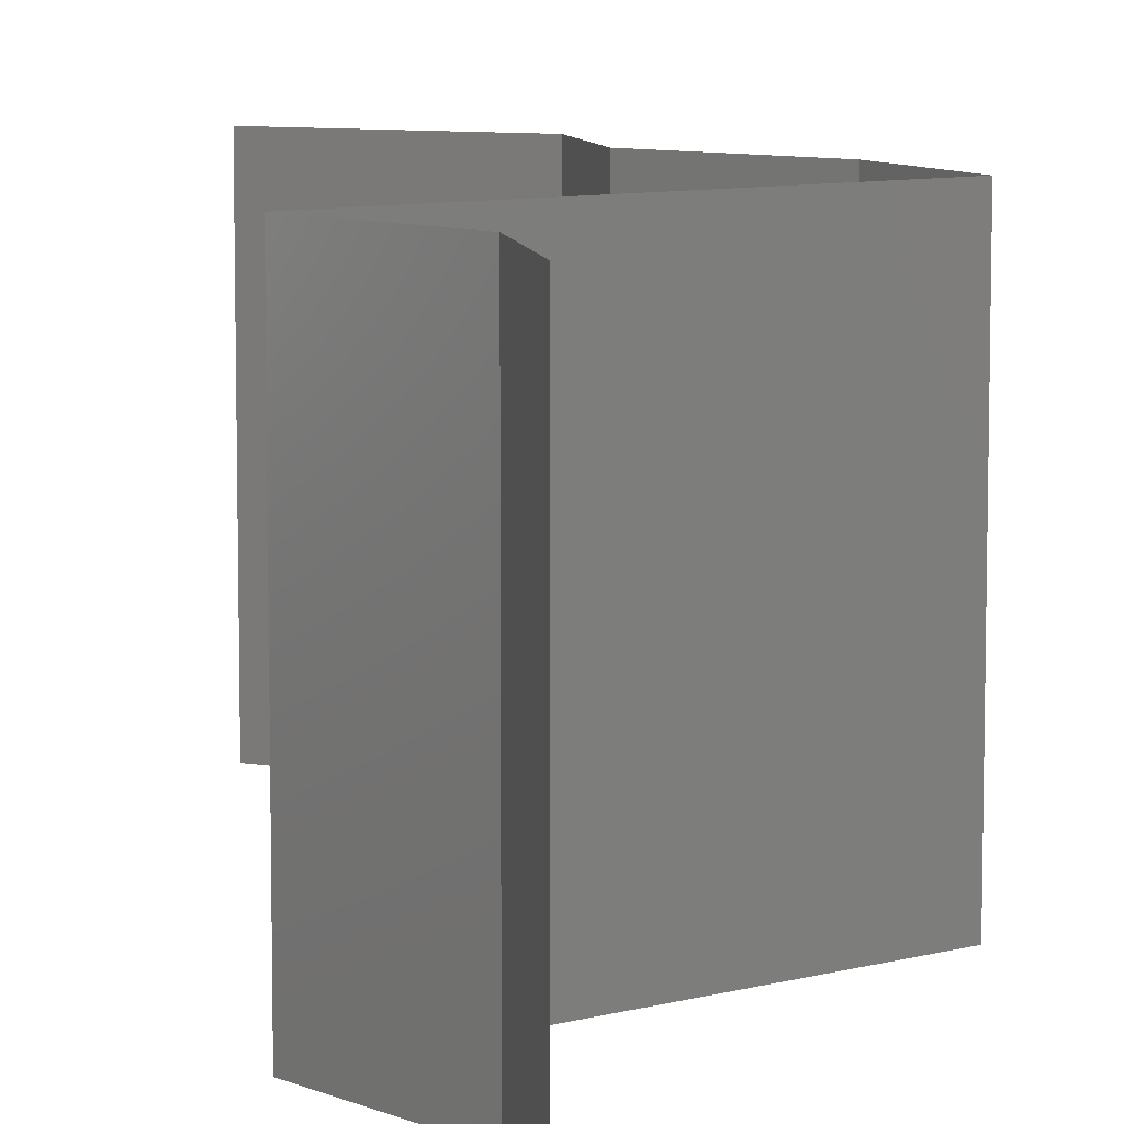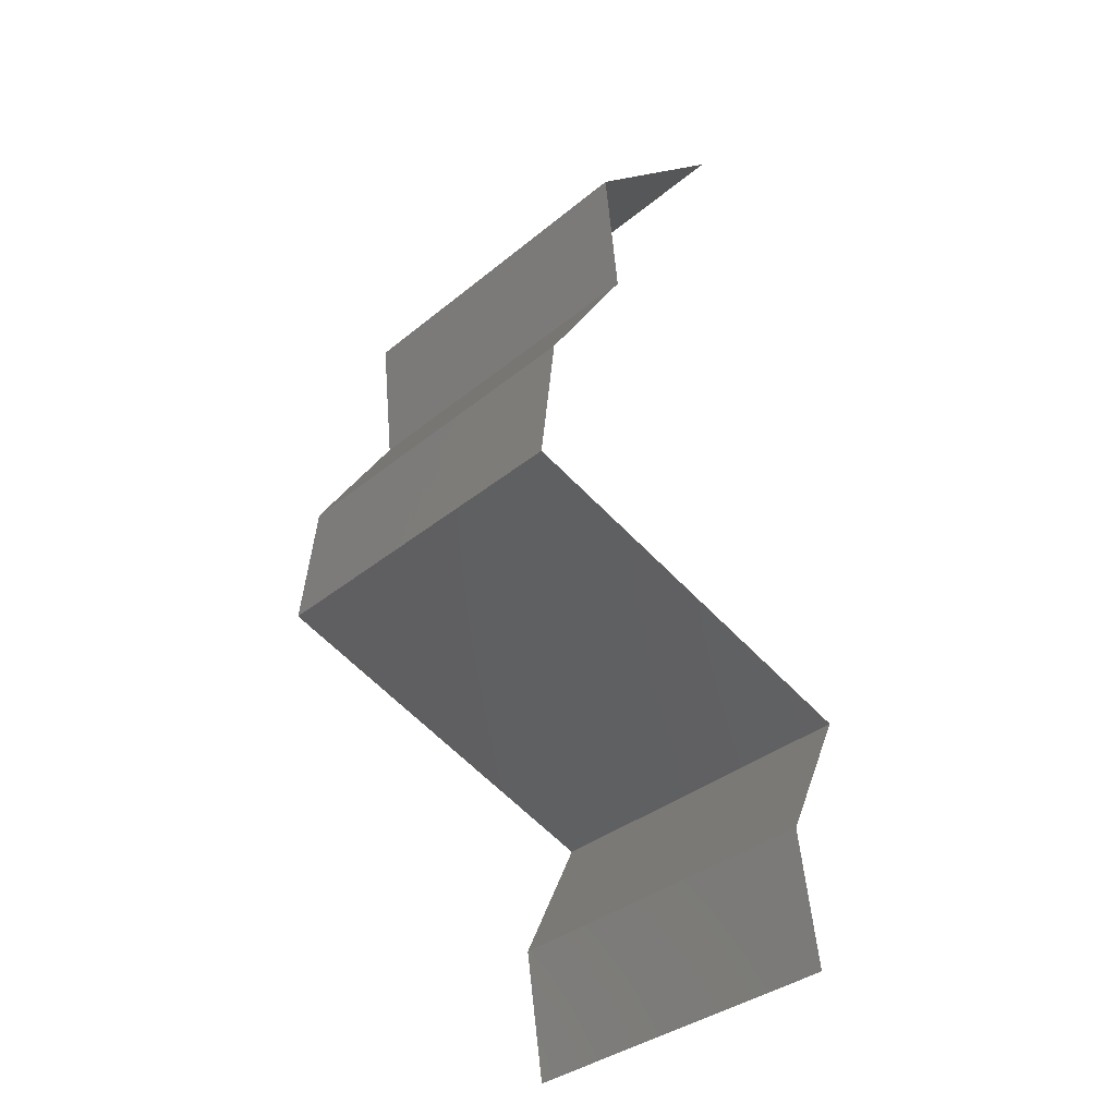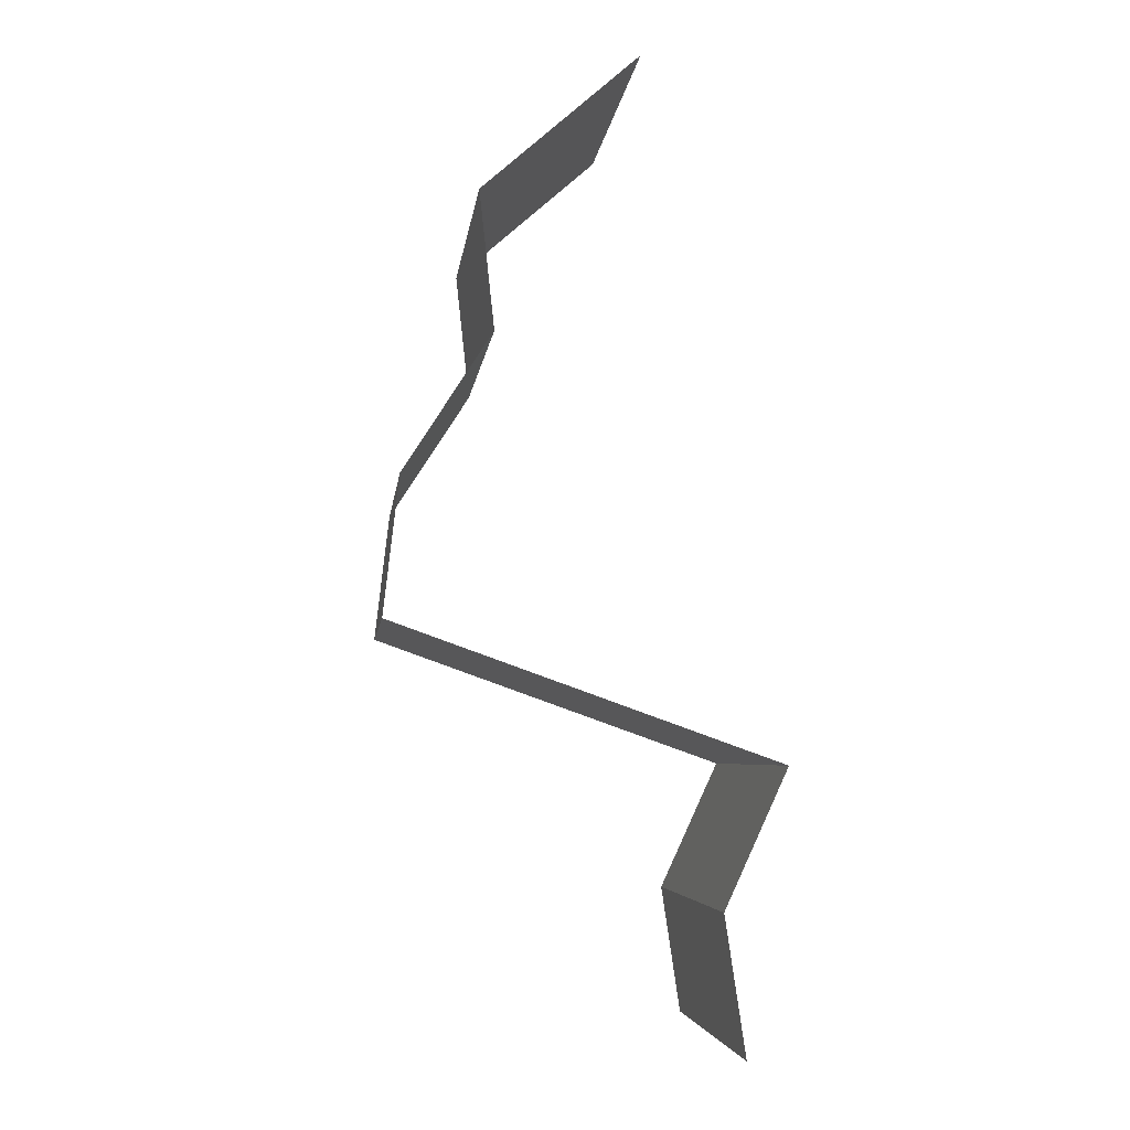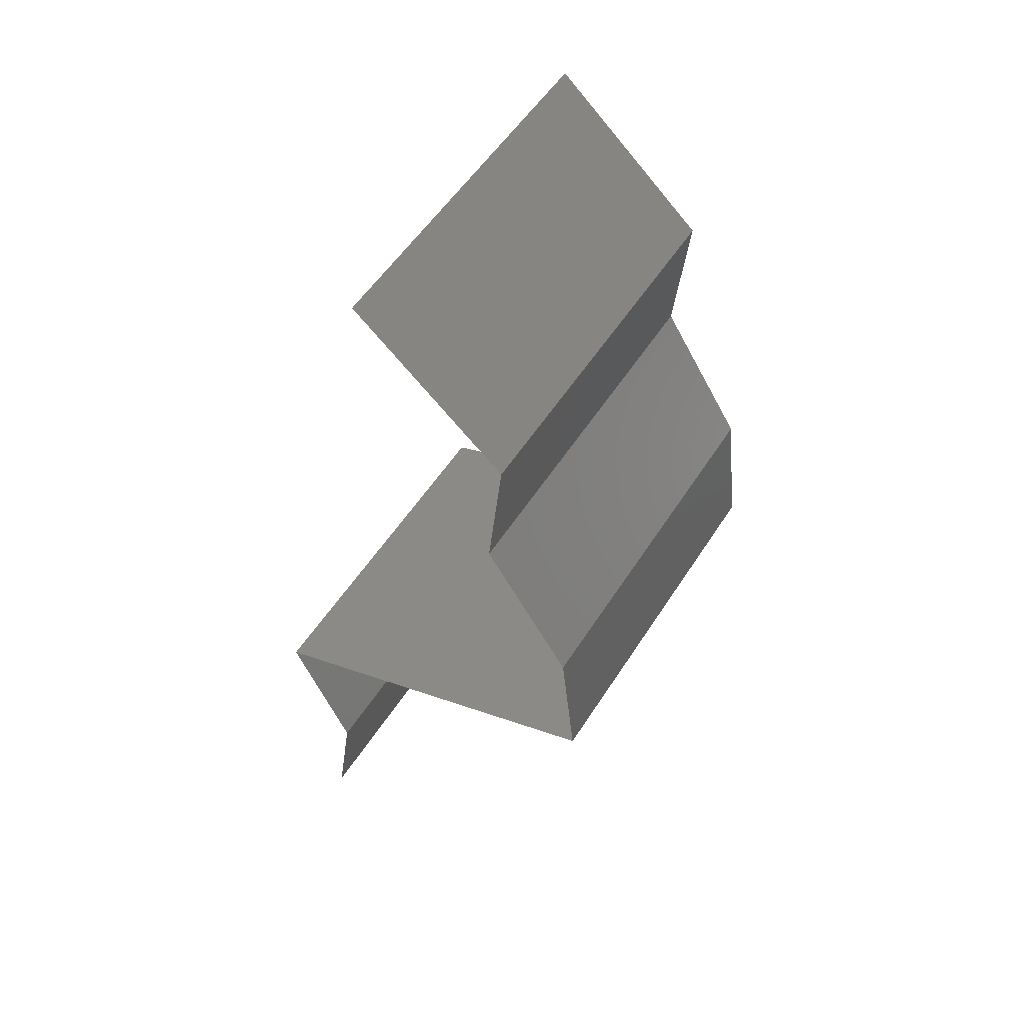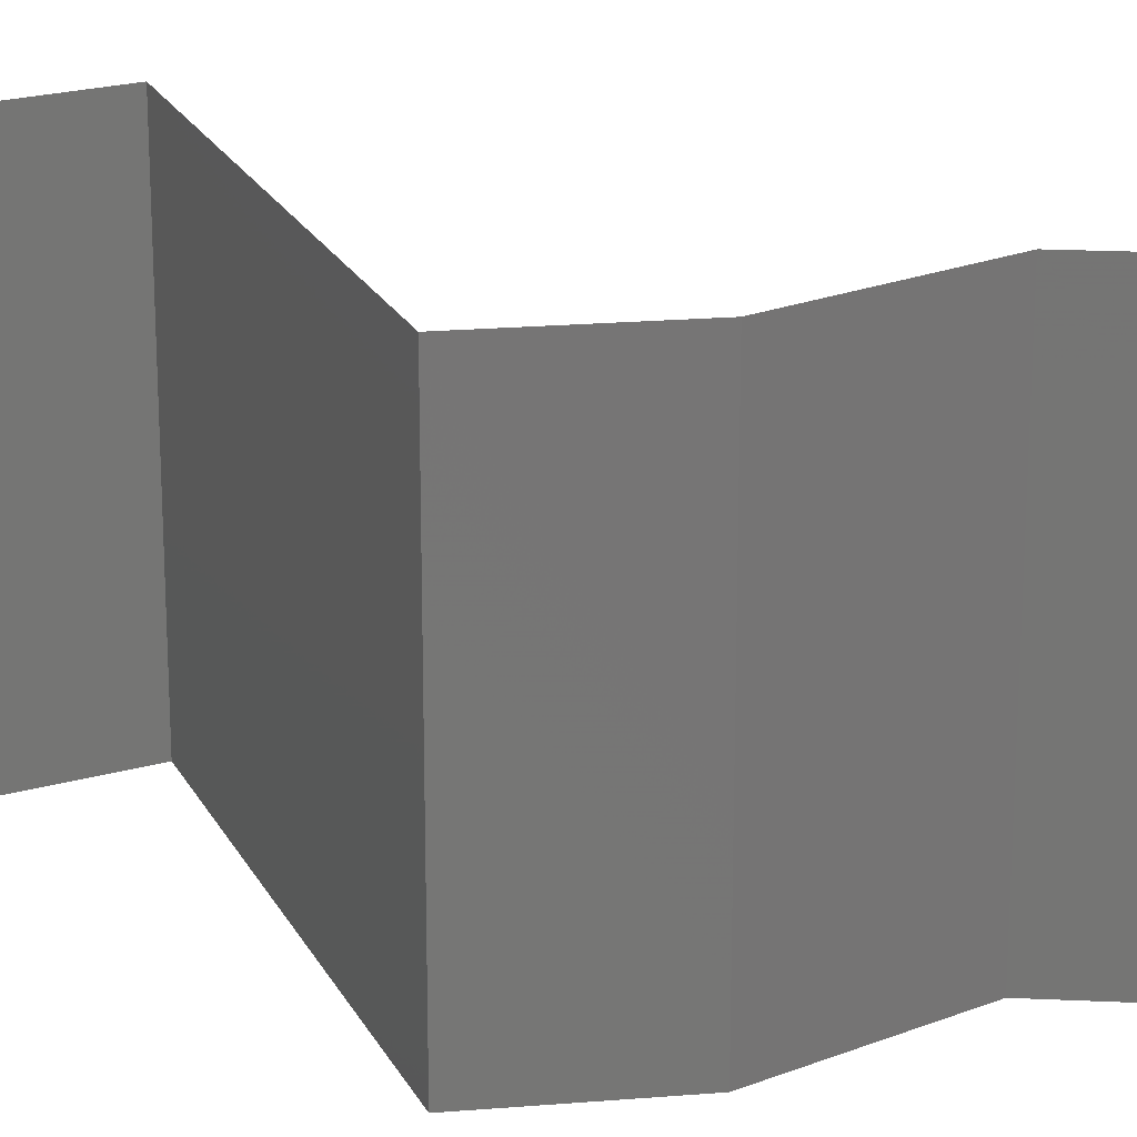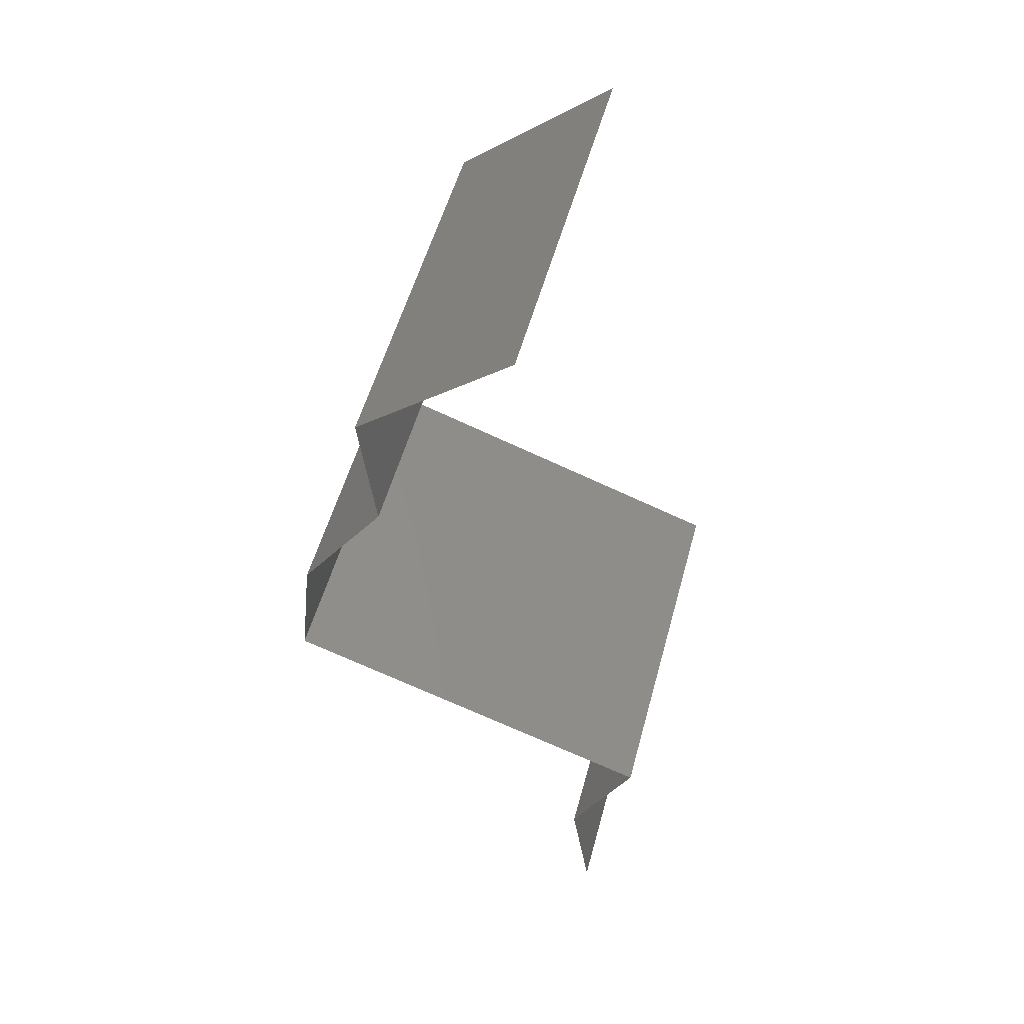
<metadata>
{"format":"stl","ext":"stl","renderer":"f3d","projection":"perspective","resolution":1024,"background":"white","views":[{"elev":8.6,"azim":-16.8,"up":"+Z"},{"elev":-35.3,"azim":137.4,"up":"+Y"},{"elev":-5.2,"azim":173.6,"up":"+Y"},{"elev":53.2,"azim":31.6,"up":"+Y"},{"elev":22.2,"azim":88.4,"up":"+Z"},{"elev":53.6,"azim":-164.9,"up":"+Y"}]}
</metadata>
<code>
# stl→obj: 42 verts, 62 faces
v 0.03038 0.0587 0
v 0.03874 0.05137 0
v 0.03456 0.05503 0.005494
v 0.03874 0.05137 0.02
v 0.03038 0.0587 0.02
v 0.03456 0.05503 0.01448
v 0.03038 0.0587 0.01
v 0.03874 0.05137 0.01
v 0.03794 0.04403 0.01
v 0.03834 0.0477 0.005
v 0.03794 0.04403 0.02
v 0.03834 0.0477 0.015
v 0.03794 0.04403 0
v 0.04031 0.04036 0.015
v 0.04267 0.03669 0
v 0.04267 0.03669 0.01
v 0.04031 0.04036 0.005
v 0.04267 0.03669 0.02
v 0.04351 0.02935 0.02
v 0.04309 0.03302 0.015
v 0.04351 0.02935 0
v 0.04309 0.03302 0.005
v 0.04351 0.02935 0.01
v 0.02291 0.02201 0.01
v 0.02291 0.02201 0.02
v 0.03084 0.02484 0.01177
v 0.03321 0.02568 0.02
v 0.03321 0.02568 0
v 0.03654 0.02687 0.00735
v 0.02291 0.02201 0
v 0.02804 0.02384 0.005
v 0.03757 0.02724 0.01389
v 0.0263 0.01468 0
v 0.0263 0.01468 0.01
v 0.0246 0.01834 0.005
v 0.0246 0.01834 0.015
v 0.0263 0.01468 0.02
v 0.02575 0.01101 0.015
v 0.0252 0.007338 0
v 0.0252 0.007338 0.01
v 0.02575 0.01101 0.005
v 0.0252 0.007338 0.02
f 1 2 3
f 4 5 6
f 5 7 6
f 2 8 3
f 7 1 3
f 8 4 6
f 6 7 3
f 8 6 3
f 9 8 10
f 11 4 12
f 8 9 12
f 2 13 10
f 8 2 10
f 4 8 12
f 13 9 10
f 9 11 12
f 11 9 14
f 15 16 17
f 9 13 17
f 16 18 14
f 13 15 17
f 18 11 14
f 9 16 14
f 16 9 17
f 19 18 20
f 15 21 22
f 23 16 22
f 16 23 20
f 16 15 22
f 18 16 20
f 21 23 22
f 23 19 20
f 24 25 26
f 25 27 26
f 21 28 29
f 23 21 29
f 28 30 31
f 27 19 32
f 30 24 31
f 19 23 32
f 29 28 31
f 26 29 31
f 27 32 26
f 24 26 31
f 26 32 29
f 32 23 29
f 33 34 35
f 25 24 36
f 34 37 36
f 24 30 35
f 30 33 35
f 24 34 36
f 37 25 36
f 34 24 35
f 37 34 38
f 39 40 41
f 34 33 41
f 40 42 38
f 42 37 38
f 40 34 41
f 33 39 41
f 34 40 38

</code>
